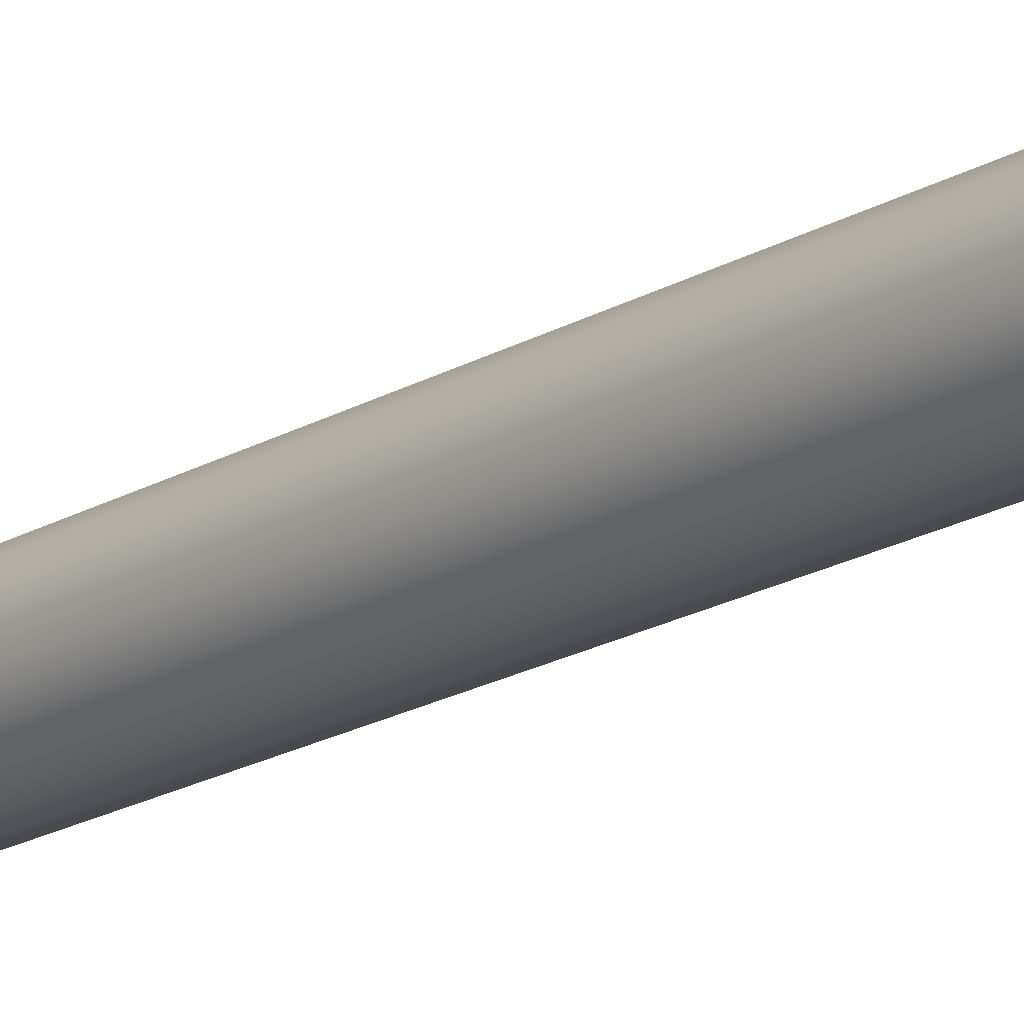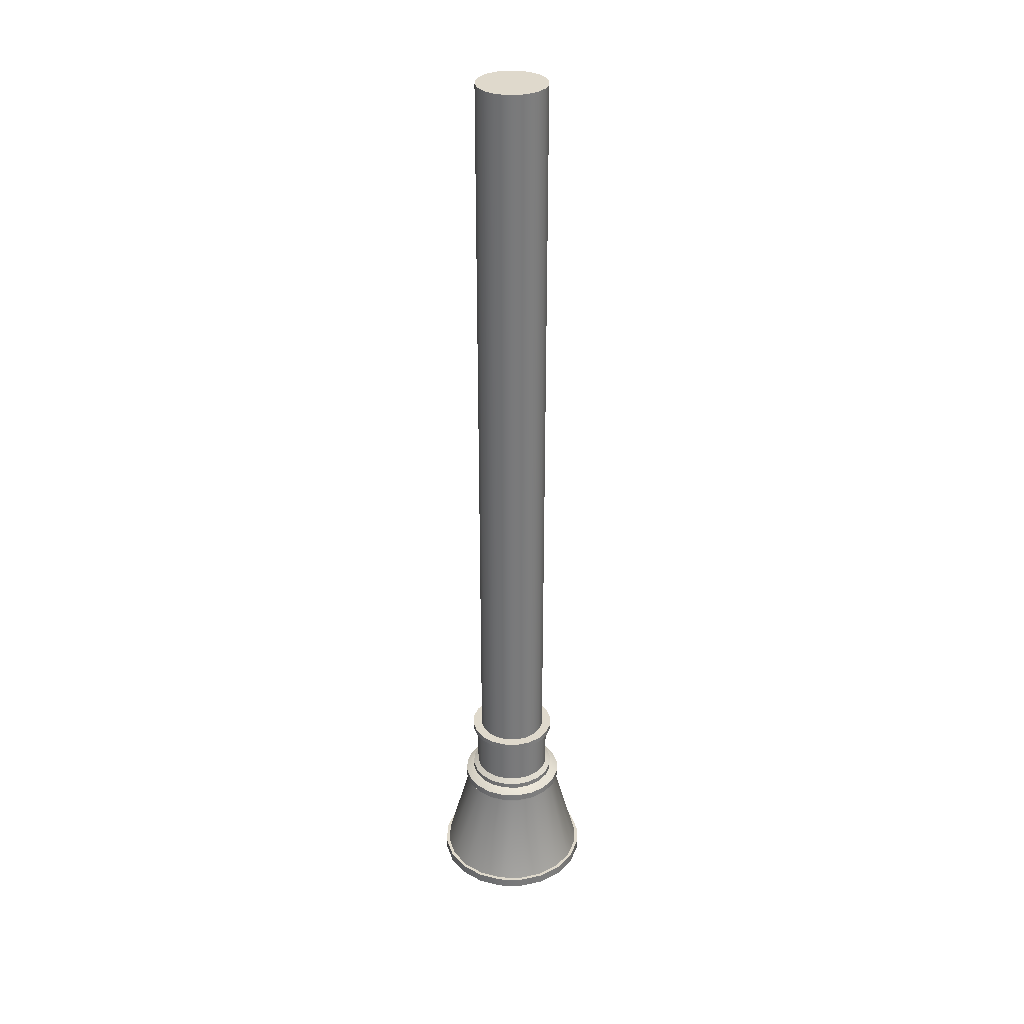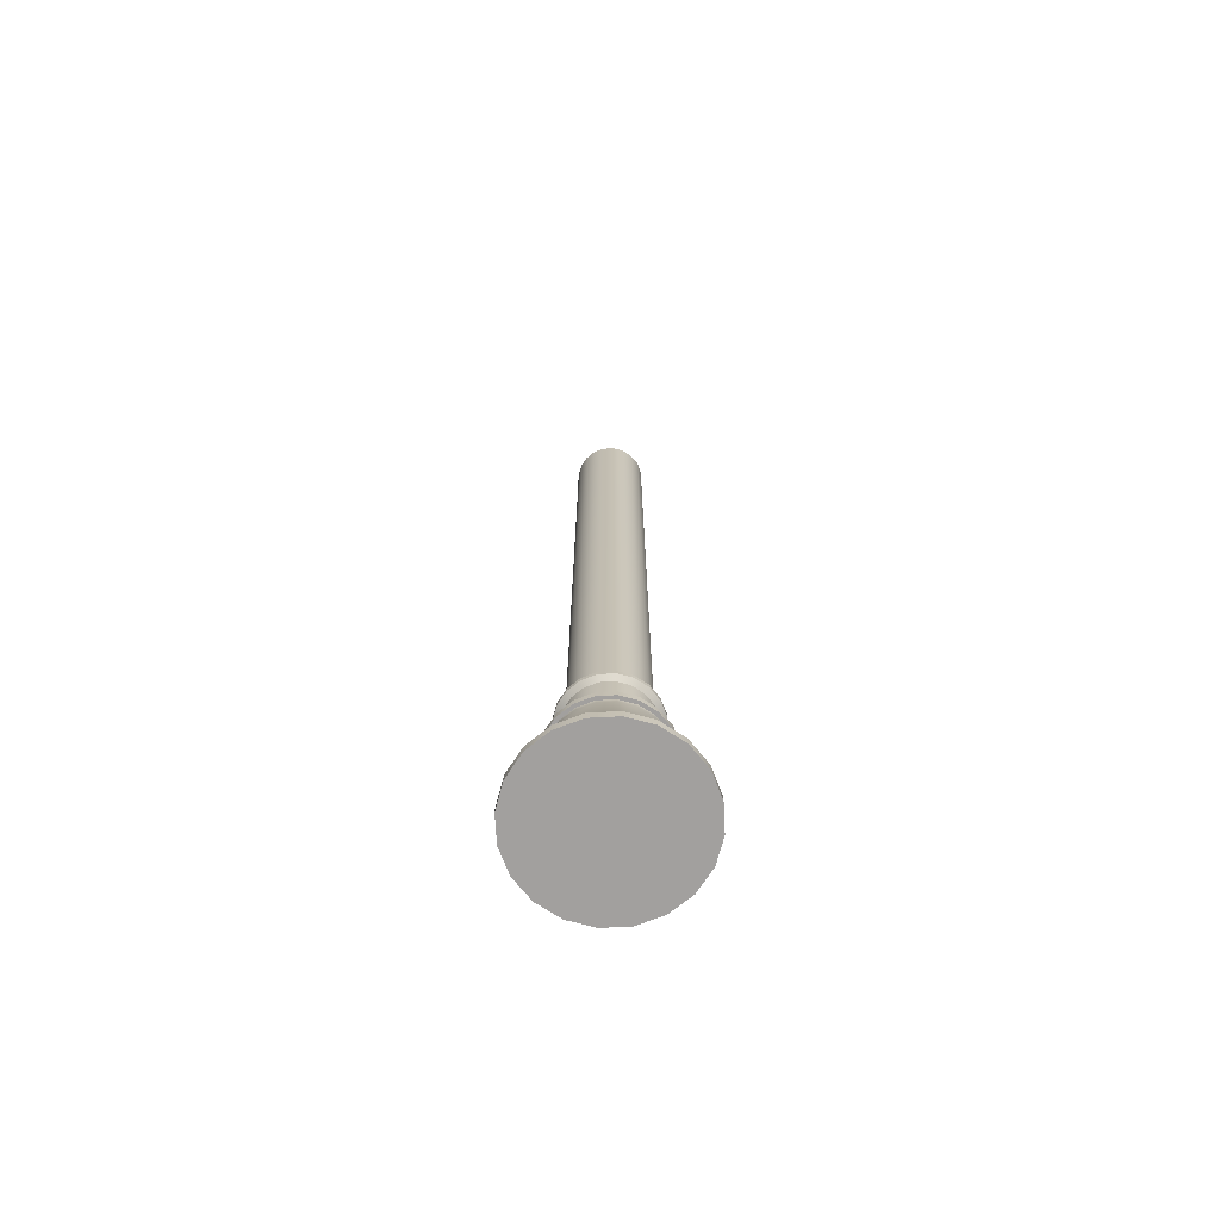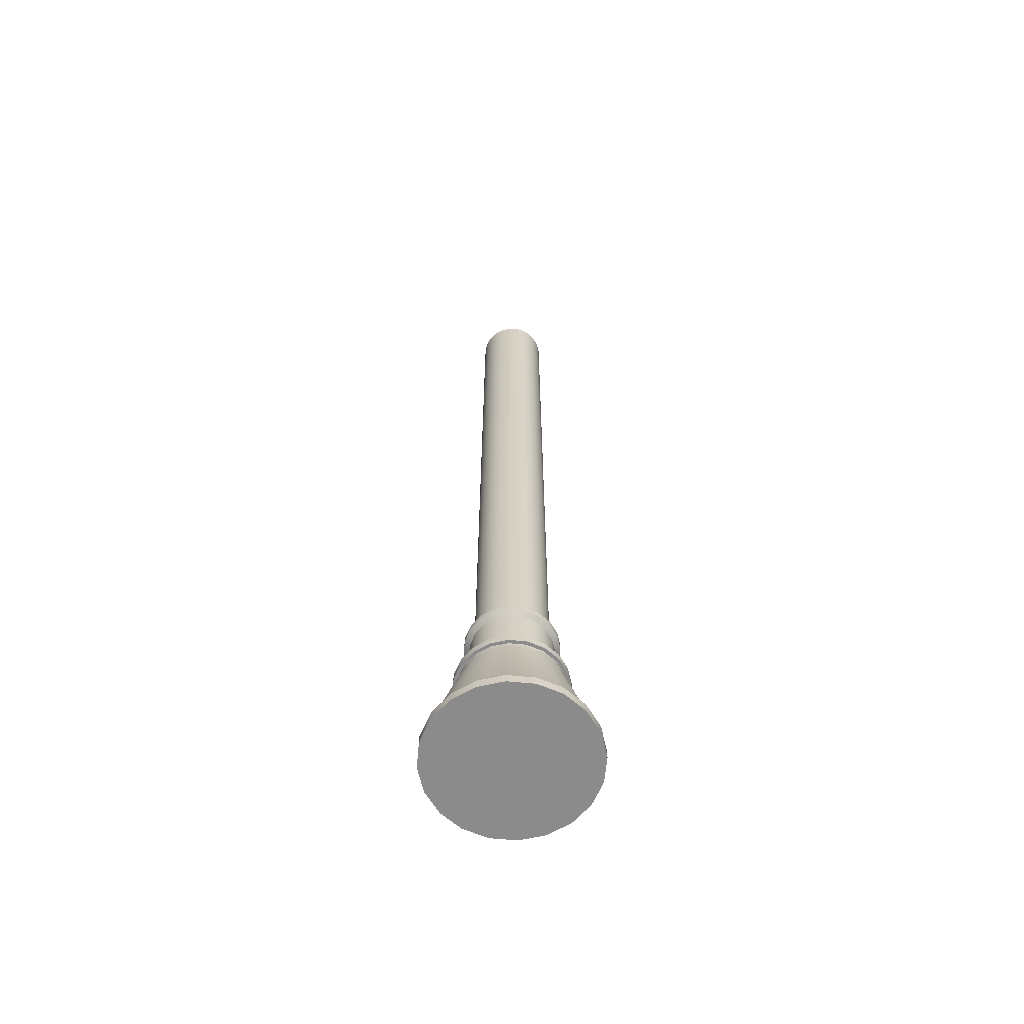
<metadata>
{"format":"obj","ext":"obj","renderer":"f3d","projection":"perspective","resolution":1024,"background":"white","views":[{"elev":-18.4,"azim":139.0,"up":"+Z"},{"elev":32.3,"azim":-169.8,"up":"+Y"},{"elev":-71.9,"azim":102.0,"up":"+Y"},{"elev":-63.8,"azim":-122.4,"up":"+Y"}]}
</metadata>
<code>
o Column_1_Cylinder.003
v 1.5e-05 0.9261 -0.3396
v 1.5e-05 1.412 -0.2664
v 0.105 0.9261 -0.323
v 0.08233 1.412 -0.2533
v 0.1996 0.9261 -0.2747
v 0.1566 1.412 -0.2155
v 0.2748 0.9261 -0.1996
v 0.2155 1.412 -0.1566
v 0.323 0.9261 -0.1049
v 0.2534 1.412 -0.08232
v 0.3396 0.9261 0
v 0.2664 1.412 0
v 0.323 0.9261 0.1049
v 0.2534 1.412 0.08232
v 0.2748 0.9261 0.1996
v 0.2155 1.412 0.1566
v 0.1996 0.9261 0.2747
v 0.1566 1.412 0.2155
v 0.105 0.9261 0.323
v 0.08233 1.412 0.2533
v 1.5e-05 0.9261 0.3396
v 1.5e-05 1.412 0.2664
v -0.1049 0.9261 0.323
v -0.0823 1.412 0.2533
v -0.1996 0.9261 0.2747
v -0.1566 1.412 0.2155
v -0.2747 0.9261 0.1996
v -0.2155 1.412 0.1566
v -0.323 0.9261 0.1049
v -0.2533 1.412 0.08232
v -0.3396 0.9261 -0
v -0.2664 1.412 -0
v -0.323 0.9261 -0.1049
v -0.2533 1.412 -0.08232
v -0.2747 0.9261 -0.1996
v -0.2155 1.412 -0.1566
v -0.1996 0.9261 -0.2747
v -0.1566 1.412 -0.2155
v -0.1049 0.9261 -0.323
v -0.0823 1.412 -0.2533
v 1.5e-05 0.9678 -0.3396
v 1.5e-05 1.371 -0.3396
v 0.105 1.371 -0.323
v 0.105 0.9678 -0.323
v 0.1996 1.371 -0.2747
v 0.1996 0.9678 -0.2747
v 0.2748 1.371 -0.1996
v 0.2748 0.9678 -0.1996
v 0.323 1.371 -0.1049
v 0.323 0.9678 -0.1049
v 0.3396 1.371 0
v 0.3396 0.9678 0
v 0.323 1.371 0.1049
v 0.323 0.9678 0.1049
v 0.2748 1.371 0.1996
v 0.2748 0.9678 0.1996
v 0.1996 1.371 0.2747
v 0.1996 0.9678 0.2747
v 0.105 1.371 0.323
v 0.105 0.9678 0.323
v 1.5e-05 1.371 0.3396
v 1.5e-05 0.9678 0.3396
v -0.1049 1.371 0.323
v -0.1049 0.9678 0.323
v -0.1996 1.371 0.2747
v -0.1996 0.9678 0.2747
v -0.2747 1.371 0.1996
v -0.2747 0.9678 0.1996
v -0.323 1.371 0.1049
v -0.323 0.9678 0.1049
v -0.3396 1.371 -0
v -0.3396 0.9678 -0
v -0.323 1.371 -0.1049
v -0.323 0.9678 -0.1049
v -0.2747 1.371 -0.1996
v -0.2747 0.9678 -0.1996
v -0.1996 1.371 -0.2747
v -0.1996 0.9678 -0.2747
v -0.1049 1.371 -0.323
v -0.1049 0.9678 -0.323
v 1.1e-05 0.9981 -0.3006
v 1.1e-05 1.34 -0.3006
v 0.09291 1.34 -0.2859
v 0.09291 0.9981 -0.2859
v 0.1767 1.34 -0.2432
v 0.1767 0.9981 -0.2432
v 0.2432 1.34 -0.1767
v 0.2432 0.9981 -0.1767
v 0.2859 1.34 -0.0929
v 0.2859 0.9981 -0.0929
v 0.3007 1.34 0
v 0.3007 0.9981 0
v 0.2859 1.34 0.0929
v 0.2859 0.9981 0.0929
v 0.2432 1.34 0.1767
v 0.2432 0.9981 0.1767
v 0.1767 1.34 0.2432
v 0.1767 0.9981 0.2432
v 0.09291 1.34 0.2859
v 0.09291 0.9981 0.2859
v 1.1e-05 1.34 0.3006
v 1.1e-05 0.9981 0.3006
v -0.09289 1.34 0.2859
v -0.09289 0.9981 0.2859
v -0.1767 1.34 0.2432
v -0.1767 0.9981 0.2432
v -0.2432 1.34 0.1767
v -0.2432 0.9981 0.1767
v -0.2859 1.34 0.0929
v -0.2859 0.9981 0.0929
v -0.3006 1.34 -0
v -0.3006 0.9981 -0
v -0.2859 1.34 -0.0929
v -0.2859 0.9981 -0.0929
v -0.2432 1.34 -0.1767
v -0.2432 0.9981 -0.1767
v -0.1767 1.34 -0.2432
v -0.1767 0.9981 -0.2432
v -0.09289 1.34 -0.2859
v -0.09289 0.9981 -0.2859
v -5e-06 0.918 -0.3632
v 0.1122 0.918 -0.3454
v 0.2135 0.918 -0.2938
v 0.2938 0.918 -0.2135
v 0.3454 0.918 -0.1122
v 0.3632 0.918 0
v 0.3454 0.918 0.1122
v 0.2938 0.918 0.2135
v 0.2135 0.918 0.2938
v 0.1122 0.918 0.3454
v -5e-06 0.918 0.3632
v -0.1122 0.918 0.3454
v -0.2135 0.918 0.2938
v -0.2938 0.918 0.2135
v -0.3454 0.918 0.1122
v -0.3632 0.918 -0
v -0.3454 0.918 -0.1122
v -0.2938 0.918 -0.2135
v -0.2135 0.918 -0.2938
v -0.1122 0.918 -0.3454
v -7e-06 0.8938 -0.4048
v 0.1251 0.8938 -0.385
v 0.2379 0.8938 -0.3275
v 0.3275 0.8938 -0.2379
v 0.385 0.8938 -0.1251
v 0.4048 0.8938 0
v 0.385 0.8938 0.1251
v 0.3275 0.8938 0.2379
v 0.2379 0.8938 0.3275
v 0.1251 0.8938 0.385
v -7e-06 0.8938 0.4048
v -0.1251 0.8938 0.385
v -0.2379 0.8938 0.3275
v -0.3275 0.8938 0.2379
v -0.385 0.8938 0.1251
v -0.4048 0.8938 -0
v -0.385 0.8938 -0.1251
v -0.3275 0.8938 -0.2379
v -0.2379 0.8938 -0.3275
v -0.1251 0.8938 -0.385
v -7e-06 0.8381 -0.3793
v 0.1172 0.8381 -0.3608
v 0.223 0.8381 -0.3069
v 0.3069 0.8381 -0.223
v 0.3608 0.8381 -0.1172
v 0.3793 0.8381 0
v 0.3608 0.8381 0.1172
v 0.3069 0.8381 0.223
v 0.223 0.8381 0.3069
v 0.1172 0.8381 0.3608
v -7e-06 0.8381 0.3794
v -0.1172 0.8381 0.3608
v -0.223 0.8381 0.3069
v -0.3069 0.8381 0.223
v -0.3608 0.8381 0.1172
v -0.3794 0.8381 -0
v -0.3608 0.8381 -0.1172
v -0.3069 0.8381 -0.223
v -0.223 0.8381 -0.3069
v -0.1172 0.8381 -0.3608
v -7e-06 0.8381 -0.4048
v 0.1251 0.8381 -0.385
v 0.2379 0.8381 -0.3275
v 0.3275 0.8381 -0.2379
v 0.385 0.8381 -0.1251
v 0.4048 0.8381 0
v 0.385 0.8381 0.1251
v 0.3275 0.8381 0.2379
v 0.2379 0.8381 0.3275
v 0.1251 0.8381 0.385
v -7e-06 0.8381 0.4048
v -0.1251 0.8381 0.385
v -0.2379 0.8381 0.3275
v -0.3275 0.8381 0.2379
v -0.385 0.8381 0.1251
v -0.4048 0.8381 -0
v -0.385 0.8381 -0.1251
v -0.3275 0.8381 -0.2379
v -0.2379 0.8381 -0.3275
v -0.1251 0.8381 -0.385
v -7e-06 0.8059 -0.3793
v 0.1172 0.8059 -0.3608
v 0.223 0.8059 -0.3069
v 0.3069 0.8059 -0.223
v 0.3608 0.8059 -0.1172
v 0.3793 0.8059 0
v 0.3608 0.8059 0.1172
v 0.3069 0.8059 0.223
v 0.223 0.8059 0.3069
v 0.1172 0.8059 0.3608
v -7e-06 0.8059 0.3794
v -0.1172 0.8059 0.3608
v -0.223 0.8059 0.3069
v -0.3069 0.8059 0.223
v -0.3608 0.8059 0.1172
v -0.3794 0.8059 -0
v -0.3608 0.8059 -0.1172
v -0.3069 0.8059 -0.223
v -0.223 0.8059 -0.3069
v -0.1172 0.8059 -0.3608
v -1.3e-05 0.07329 -0.5765
v 0.1781 0.07329 -0.5482
v 0.3388 0.07329 -0.4664
v 0.4663 0.07329 -0.3388
v 0.5482 0.07329 -0.1781
v 0.5764 0.07329 0
v 0.5482 0.07329 0.1781
v 0.4663 0.07329 0.3388
v 0.3388 0.07329 0.4664
v 0.1781 0.07329 0.5482
v -1.3e-05 0.07329 0.5765
v -0.1781 0.07329 0.5482
v -0.3388 0.07329 0.4664
v -0.4664 0.07329 0.3388
v -0.5483 0.07329 0.1781
v -0.5765 0.07329 -0
v -0.5483 0.07329 -0.1781
v -0.4664 0.07329 -0.3388
v -0.3388 0.07329 -0.4664
v -0.1781 0.07329 -0.5482
v 0.105 1.412 -0.323
v 1.5e-05 1.412 -0.3396
v 0.1996 1.412 -0.2747
v 0.2748 1.412 -0.1996
v 0.323 1.412 -0.1049
v 0.3396 1.412 0
v 0.323 1.412 0.1049
v 0.2748 1.412 0.1996
v 0.1996 1.412 0.2747
v 0.105 1.412 0.323
v 1.5e-05 1.412 0.3396
v -0.1049 1.412 0.323
v -0.1996 1.412 0.2747
v -0.2747 1.412 0.1996
v -0.323 1.412 0.1049
v -0.3396 1.412 -0
v -0.323 1.412 -0.1049
v -0.2747 1.412 -0.1996
v -0.1996 1.412 -0.2747
v -0.1049 1.412 -0.323
v 0.08233 7.159 -0.2533
v 1.5e-05 7.159 -0.2664
v 0.1566 7.159 -0.2155
v 0.2155 7.159 -0.1566
v 0.2534 7.159 -0.08232
v 0.2664 7.159 0
v 0.2534 7.159 0.08232
v 0.2155 7.159 0.1566
v 0.1566 7.159 0.2155
v 0.08233 7.159 0.2533
v 1.5e-05 7.159 0.2664
v -0.0823 7.159 0.2533
v -0.1566 7.159 0.2155
v -0.2155 7.159 0.1566
v -0.2533 7.159 0.08232
v -0.2664 7.159 -0
v -0.2533 7.159 -0.08232
v -0.2155 7.159 -0.1566
v -0.1566 7.159 -0.2155
v -0.0823 7.159 -0.2533
v -1.2e-05 0.07329 -0.6023
v 0.1861 0.07329 -0.5729
v 0.354 0.07329 -0.4873
v 0.4873 0.07329 -0.3541
v 0.5729 0.07329 -0.1861
v 0.6023 0.07329 0
v 0.5729 0.07329 0.1861
v 0.4873 0.07329 0.3541
v 0.354 0.07329 0.4873
v 0.1861 0.07329 0.5729
v -1.2e-05 0.07329 0.6023
v -0.1861 0.07329 0.5729
v -0.3541 0.07329 0.4873
v -0.4873 0.07329 0.3541
v -0.5729 0.07329 0.1861
v -0.6024 0.07329 -0
v -0.5729 0.07329 -0.1861
v -0.4873 0.07329 -0.3541
v -0.3541 0.07329 -0.4873
v -0.1861 0.07329 -0.5729
v -1.2e-05 -0 -0.6023
v 0.1861 -0 -0.5729
v 0.354 -0 -0.4873
v 0.4873 -0 -0.3541
v 0.5729 -0 -0.1861
v 0.6023 -0 0
v 0.5729 -0 0.1861
v 0.4873 -0 0.3541
v 0.354 -0 0.4873
v 0.1861 -0 0.5729
v -1.2e-05 -0 0.6023
v -0.1861 -0 0.5729
v -0.3541 -0 0.4873
v -0.4873 -0 0.3541
v -0.5729 -0 0.1861
v -0.6024 -0 -0
v -0.5729 -0 -0.1861
v -0.4873 -0 -0.3541
v -0.3541 -0 -0.4873
v -0.1861 -0 -0.5729
v 0.003964 7.159 -0.2195
v 0.08836 7.159 -0.1626
v 0.1626 7.159 -0.08834
v 0.2195 7.159 -0.003949
v -0.08029 7.159 -0.1586
v 0.003087 7.159 -0.08539
v 0.0854 7.159 -0.003072
v 0.1586 7.159 0.0803
v -0.1586 7.159 -0.0803
v -0.08537 7.159 0.003072
v -0.003057 7.159 0.08539
v 0.08032 7.159 0.1586
v -0.2194 7.159 0.003949
v -0.1626 7.159 0.08834
v -0.08833 7.159 0.1626
v -0.003934 7.159 0.2195
v 0.1618 -0 0.4692
v 0.3036 -0 0.288
v 0.4114 -0 0.07637
v 0.4747 -0 -0.1449
v -0.06189 -0 0.3972
v 0.06626 -0 0.1815
v 0.1858 -0 -0.05306
v 0.2849 -0 -0.2835
v -0.285 -0 0.2835
v -0.1858 -0 0.05306
v -0.06628 -0 -0.1815
v 0.06187 -0 -0.3972
v -0.4747 -0 0.1449
v -0.4114 -0 -0.07637
v -0.3036 -0 -0.288
v -0.1619 -0 -0.4692
g Column_1_Cylinder.003_Mat1
f 42 242 241 43
f 43 241 243 45
f 45 243 244 47
f 47 244 245 49
f 49 245 246 51
f 51 246 247 53
f 53 247 248 55
f 55 248 249 57
f 57 249 250 59
f 59 250 251 61
f 61 251 252 63
f 63 252 253 65
f 65 253 254 67
f 67 254 255 69
f 69 255 256 71
f 71 256 257 73
f 73 257 258 75
f 75 258 259 77
f 77 259 260 79
f 79 260 242 42
f 5 7 124 123
f 39 80 41 1
f 64 62 102 104
f 37 78 80 39
f 49 51 91 89
f 35 76 78 37
f 78 76 116 118
f 33 74 76 35
f 63 65 105 103
f 31 72 74 33
f 52 50 90 92
f 29 70 72 31
f 77 79 119 117
f 27 68 70 29
f 66 64 104 106
f 25 66 68 27
f 51 53 93 91
f 23 64 66 25
f 80 78 118 120
f 21 62 64 23
f 65 67 107 105
f 19 60 62 21
f 54 52 92 94
f 17 58 60 19
f 79 42 82 119
f 15 56 58 17
f 68 66 106 108
f 13 54 56 15
f 53 55 95 93
f 11 52 54 13
f 41 80 120 81
f 9 50 52 11
f 67 69 109 107
f 7 48 50 9
f 56 54 94 96
f 5 46 48 7
f 42 43 83 82
f 3 44 46 5
f 70 68 108 110
f 1 41 44 3
f 55 57 97 95
f 75 77 117 115
f 50 48 88 90
f 61 63 103 101
f 76 74 114 116
f 47 49 89 87
f 62 60 100 102
f 73 75 115 113
f 48 46 86 88
f 59 61 101 99
f 74 72 112 114
f 45 47 87 85
f 60 58 98 100
f 71 73 113 111
f 46 44 84 86
f 57 59 99 97
f 72 70 110 112
f 43 45 85 83
f 58 56 96 98
f 69 71 111 109
f 44 41 81 84
f 137 138 158 157
f 15 17 129 128
f 1 3 122 121
f 25 27 134 133
f 35 37 139 138
f 11 13 127 126
f 21 23 132 131
f 31 33 137 136
f 7 9 125 124
f 17 19 130 129
f 27 29 135 134
f 37 39 140 139
f 3 5 123 122
f 13 15 128 127
f 23 25 133 132
f 33 35 138 137
f 9 11 126 125
f 19 21 131 130
f 29 31 136 135
f 39 1 121 140
f 154 155 195 194
f 130 131 151 150
f 123 124 144 143
f 138 139 159 158
f 131 132 152 151
f 124 125 145 144
f 139 140 160 159
f 132 133 153 152
f 125 126 146 145
f 140 121 141 160
f 133 134 154 153
f 126 127 147 146
f 134 135 155 154
f 127 128 148 147
f 135 136 156 155
f 128 129 149 148
f 121 122 142 141
f 136 137 157 156
f 129 130 150 149
f 122 123 143 142
f 168 169 209 208
f 147 148 188 187
f 155 156 196 195
f 148 149 189 188
f 141 142 182 181
f 156 157 197 196
f 149 150 190 189
f 142 143 183 182
f 157 158 198 197
f 150 151 191 190
f 143 144 184 183
f 158 159 199 198
f 151 152 192 191
f 144 145 185 184
f 159 160 200 199
f 152 153 193 192
f 145 146 186 185
f 160 141 181 200
f 153 154 194 193
f 146 147 187 186
f 162 161 181 182
f 163 162 182 183
f 164 163 183 184
f 165 164 184 185
f 166 165 185 186
f 167 166 186 187
f 168 167 187 188
f 169 168 188 189
f 170 169 189 190
f 171 170 190 191
f 172 171 191 192
f 173 172 192 193
f 174 173 193 194
f 175 174 194 195
f 176 175 195 196
f 177 176 196 197
f 178 177 197 198
f 179 178 198 199
f 180 179 199 200
f 161 180 200 181
f 205 206 226 225
f 161 162 202 201
f 176 177 217 216
f 169 170 210 209
f 162 163 203 202
f 177 178 218 217
f 170 171 211 210
f 163 164 204 203
f 178 179 219 218
f 171 172 212 211
f 164 165 205 204
f 179 180 220 219
f 172 173 213 212
f 165 166 206 205
f 180 161 201 220
f 173 174 214 213
f 166 167 207 206
f 174 175 215 214
f 167 168 208 207
f 175 176 216 215
f 220 201 221 240
f 213 214 234 233
f 206 207 227 226
f 214 215 235 234
f 207 208 228 227
f 215 216 236 235
f 208 209 229 228
f 201 202 222 221
f 216 217 237 236
f 209 210 230 229
f 202 203 223 222
f 217 218 238 237
f 210 211 231 230
f 203 204 224 223
f 218 219 239 238
f 211 212 232 231
f 204 205 225 224
f 219 220 240 239
f 212 213 233 232
f 2 4 241 242
f 4 6 243 241
f 6 8 244 243
f 8 10 245 244
f 10 12 246 245
f 12 14 247 246
f 14 16 248 247
f 16 18 249 248
f 18 20 250 249
f 20 22 251 250
f 22 24 252 251
f 24 26 253 252
f 26 28 254 253
f 28 30 255 254
f 30 32 256 255
f 32 34 257 256
f 34 36 258 257
f 36 38 259 258
f 38 40 260 259
f 40 2 242 260
f 221 222 282 281
f 236 237 297 296
f 229 230 290 289
f 222 223 283 282
f 237 238 298 297
f 230 231 291 290
f 223 224 284 283
f 238 239 299 298
f 231 232 292 291
f 224 225 285 284
f 239 240 300 299
f 232 233 293 292
f 225 226 286 285
f 240 221 281 300
f 233 234 294 293
f 226 227 287 286
f 234 235 295 294
f 227 228 288 287
f 235 236 296 295
f 228 229 289 288
f 294 295 315 314
f 287 288 308 307
f 295 296 316 315
f 288 289 309 308
f 281 282 302 301
f 296 297 317 316
f 289 290 310 309
f 282 283 303 302
f 297 298 318 317
f 290 291 311 310
f 283 284 304 303
f 298 299 319 318
f 291 292 312 311
f 284 285 305 304
f 299 300 320 319
f 292 293 313 312
f 285 286 306 305
f 300 281 301 320
f 293 294 314 313
f 286 287 307 306
f 310 311 337 309
f 311 312 341 337
f 312 313 345 341
f 313 314 349 345
f 314 315 316 349
f 309 337 338 308
f 337 341 342 338
f 341 345 346 342
f 345 349 350 346
f 349 316 317 350
f 308 338 339 307
f 338 342 343 339
f 342 346 347 343
f 346 350 351 347
f 350 317 318 351
f 307 339 340 306
f 339 343 344 340
f 343 347 348 344
f 347 351 352 348
f 351 318 319 352
f 306 340 304 305
f 340 344 303 304
f 344 348 302 303
f 348 352 301 302
f 352 319 320 301
g Column_1_Cylinder.003_Mat2
f 2 40 280 262
f 28 26 273 274
f 14 12 266 267
f 30 28 274 275
f 16 14 267 268
f 32 30 275 276
f 18 16 268 269
f 4 2 262 261
f 34 32 276 277
f 20 18 269 270
f 6 4 261 263
f 36 34 277 278
f 22 20 270 271
f 8 6 263 264
f 38 36 278 279
f 24 22 271 272
f 10 8 264 265
f 40 38 279 280
f 26 24 272 273
f 12 10 265 266
g Column_1_Cylinder.003_Mat3
f 262 280 321 261
f 280 279 325 321
f 279 278 329 325
f 278 277 333 329
f 277 276 275 333
f 261 321 322 263
f 321 325 326 322
f 325 329 330 326
f 329 333 334 330
f 333 275 274 334
f 263 322 323 264
f 322 326 327 323
f 326 330 331 327
f 330 334 335 331
f 334 274 273 335
f 264 323 324 265
f 323 327 328 324
f 327 331 332 328
f 331 335 336 332
f 335 273 272 336
f 265 324 267 266
f 324 328 268 267
f 328 332 269 268
f 332 336 270 269
f 336 272 271 270
g Column_1_Cylinder.003_Mat4
f 120 119 82 81
f 118 117 119 120
f 116 115 117 118
f 114 113 115 116
f 112 111 113 114
f 110 109 111 112
f 108 107 109 110
f 106 105 107 108
f 104 103 105 106
f 102 101 103 104
f 100 99 101 102
f 98 97 99 100
f 96 95 97 98
f 94 93 95 96
f 92 91 93 94
f 90 89 91 92
f 88 87 89 90
f 86 85 87 88
f 84 83 85 86
f 81 82 83 84

</code>
